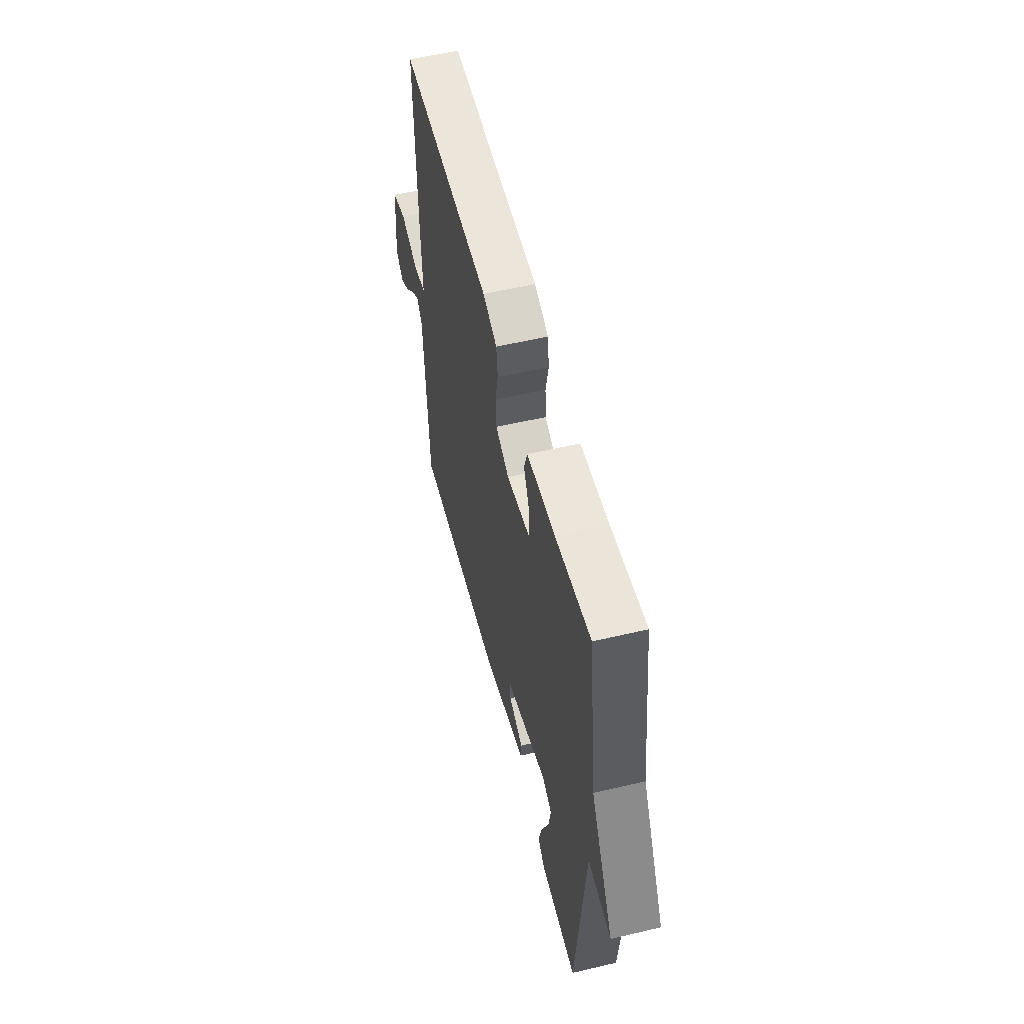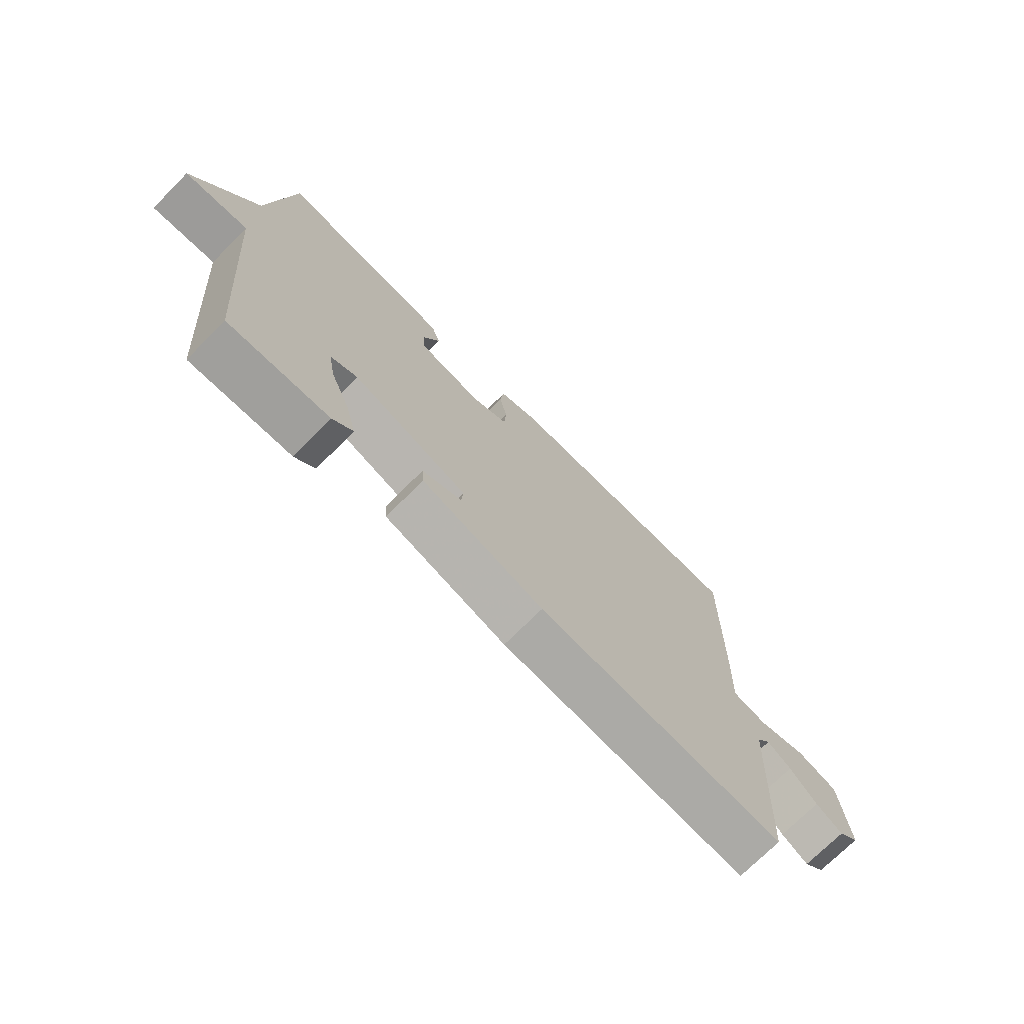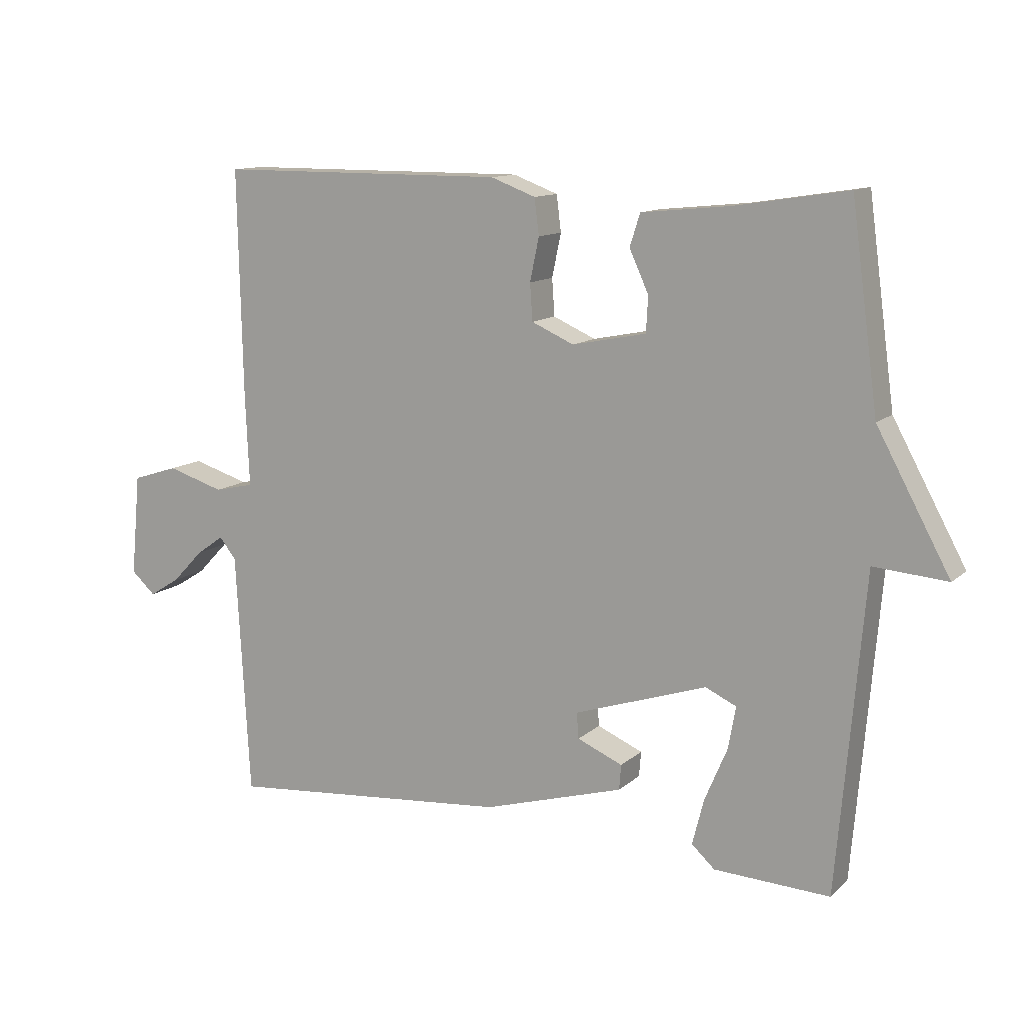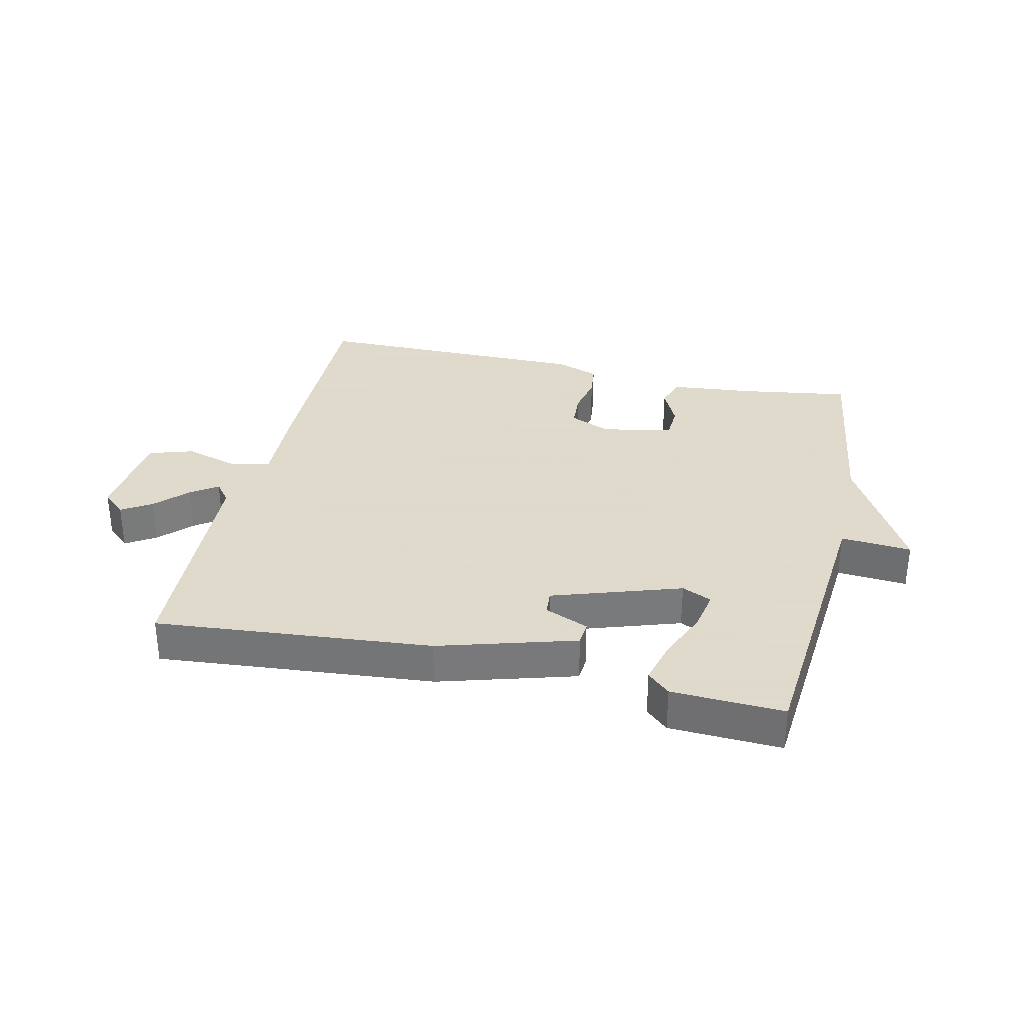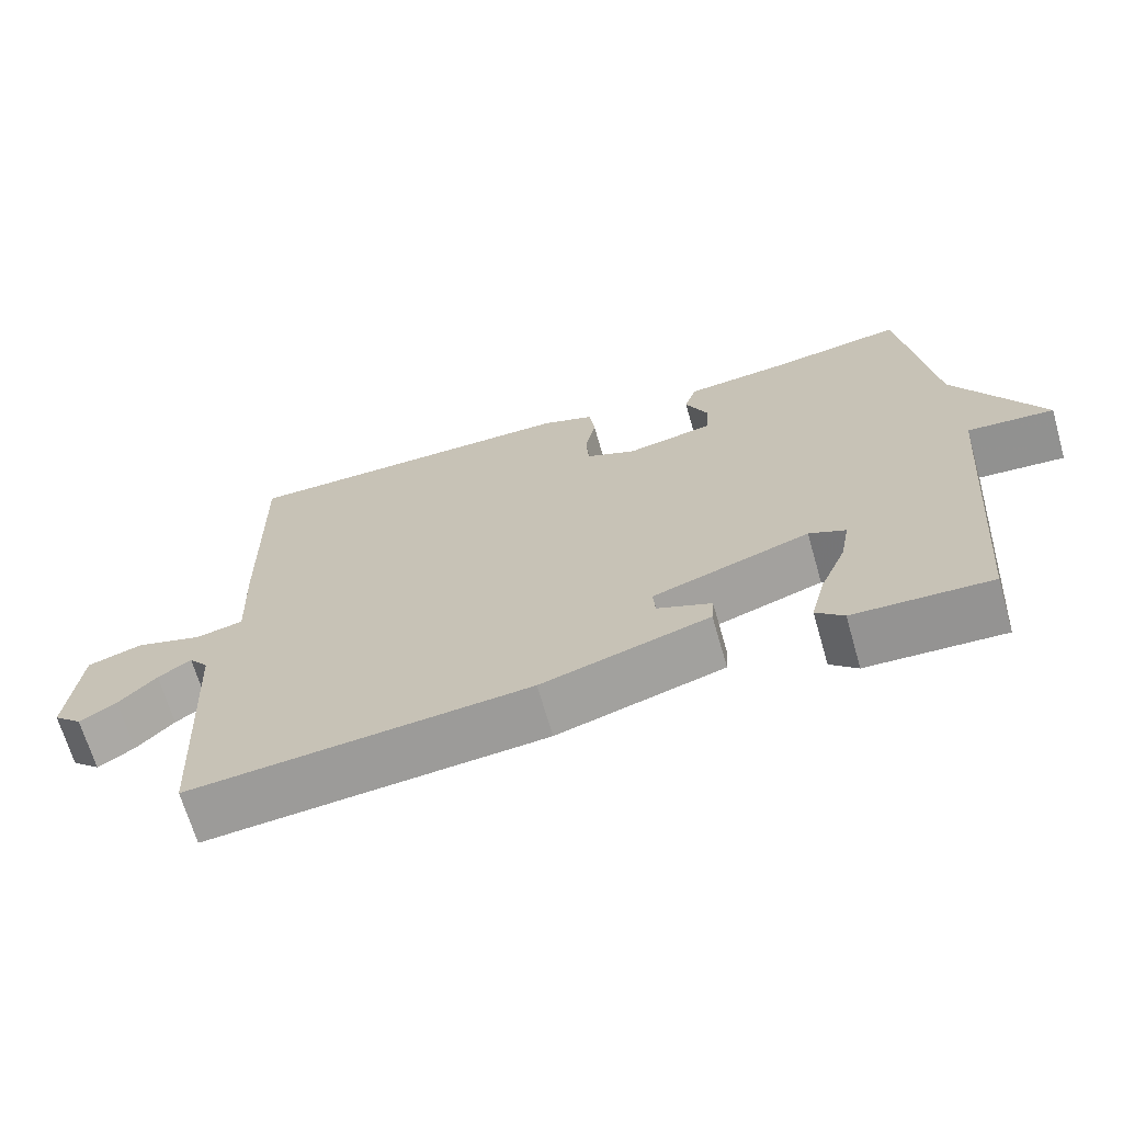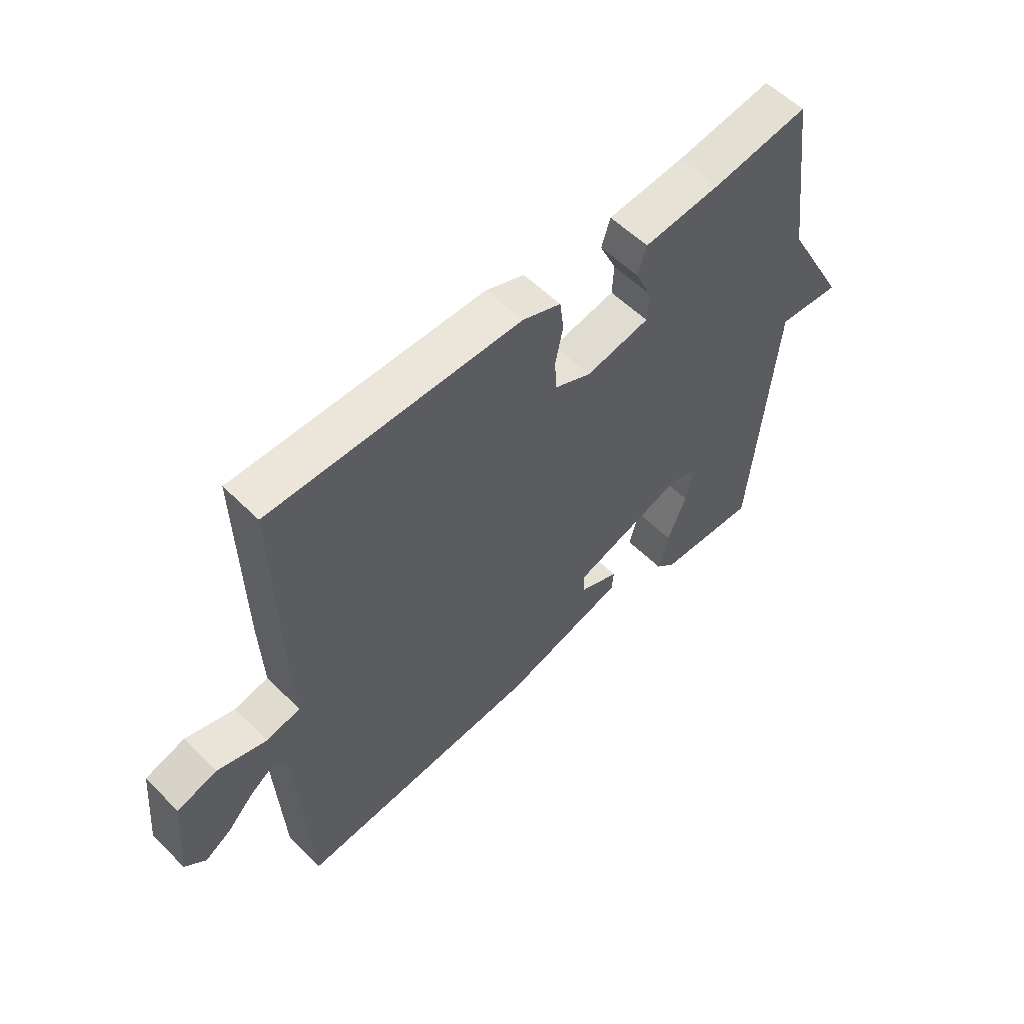
<metadata>
{"format":"obj","ext":"obj","renderer":"f3d","projection":"perspective","resolution":1024,"background":"white","views":[{"elev":55.6,"azim":-103.9,"up":"+Z"},{"elev":-72.8,"azim":-44.9,"up":"+Z"},{"elev":12.2,"azim":-151.8,"up":"+Z"},{"elev":32.4,"azim":-167.1,"up":"+Y"},{"elev":-67.9,"azim":-163.9,"up":"+Z"},{"elev":56.0,"azim":136.0,"up":"+Z"}]}
</metadata>
<code>
v -0.5 0.07 0.5
v -0.327 0.07 0.473
v -0.188 0.07 0.459
v -0.172 0.07 0.409
v -0.202 0.07 0.344
v -0.199 0.07 0.289
v -0.084 0.07 0.266
v -0.018 0.07 0.295
v -0.014 0.07 0.352
v -0.028 0.07 0.419
v -0.021 0.07 0.475
v 0.049 0.07 0.501
v 0.5 0.07 0.5
v 0.493 0.07 0.146
v 0.487 0.07 0.005
v 0.549 0.07 -0.009
v 0.638 0.07 0.018
v 0.71 0.07 -0.005
v 0.725 0.07 -0.164
v 0.687 0.07 -0.198
v 0.639 0.07 -0.168
v 0.59 0.07 -0.117
v 0.547 0.07 -0.087
v 0.521 0.07 -0.12
v 0.5 0.07 -0.5
v 0.055 0.07 -0.46
v -0.165 0.07 -0.395
v -0.168 0.07 -0.356
v -0.097 0.07 -0.326
v -0.094 0.07 -0.286
v -0.301 0.07 -0.217
v -0.349 0.07 -0.239
v -0.337 0.07 -0.305
v -0.302 0.07 -0.388
v -0.284 0.07 -0.459
v -0.32 0.07 -0.492
v -0.5 0.07 -0.5
v -0.542 0.07 -0.01
v -0.656 0.07 -0.019
v -0.542 0.07 0.19
v -0.5 0 0.5
v -0.327 0 0.473
v -0.188 0 0.459
v -0.172 0 0.409
v -0.202 0 0.344
v -0.199 0 0.289
v -0.084 0 0.266
v -0.018 0 0.295
v -0.014 0 0.352
v -0.028 0 0.419
v -0.021 0 0.475
v 0.049 0 0.501
v 0.5 0 0.5
v 0.493 0 0.146
v 0.487 0 0.005
v 0.549 0 -0.009
v 0.638 0 0.018
v 0.71 0 -0.005
v 0.725 0 -0.164
v 0.687 0 -0.198
v 0.639 0 -0.168
v 0.59 0 -0.117
v 0.547 0 -0.087
v 0.521 0 -0.12
v 0.5 0 -0.5
v 0.055 0 -0.46
v -0.165 0 -0.395
v -0.168 0 -0.356
v -0.097 0 -0.326
v -0.094 0 -0.286
v -0.301 0 -0.217
v -0.349 0 -0.239
v -0.337 0 -0.305
v -0.302 0 -0.388
v -0.284 0 -0.459
v -0.32 0 -0.492
v -0.5 0 -0.5
v -0.542 0 -0.01
v -0.656 0 -0.019
v -0.542 0 0.19
f 38 39 40
f 38 40 1 2
f 36 37 38
f 35 36 38
f 34 35 38
f 33 34 38
f 32 33 38
f 38 2 3
f 32 38 3
f 31 32 3
f 27 28 29
f 26 27 29
f 25 26 29
f 24 25 29
f 23 24 29 30
f 20 21 22
f 19 20 22
f 18 19 22
f 17 18 22
f 16 17 22
f 15 16 22 23
f 13 14 15
f 12 13 15
f 11 12 15
f 10 11 15
f 9 10 15
f 8 9 15 23
f 23 30 31
f 8 23 31
f 7 8 31
f 3 4 5
f 31 3 5
f 31 5 6
f 6 7 31
f 80 79 78
f 42 41 80 78
f 78 77 76
f 78 76 75
f 78 75 74
f 78 74 73
f 78 73 72
f 43 42 78
f 43 78 72
f 43 72 71
f 69 68 67
f 69 67 66
f 69 66 65
f 69 65 64
f 70 69 64 63
f 62 61 60
f 62 60 59
f 62 59 58
f 62 58 57
f 62 57 56
f 63 62 56 55
f 55 54 53
f 55 53 52
f 55 52 51
f 55 51 50
f 55 50 49
f 63 55 49 48
f 71 70 63
f 71 63 48
f 71 48 47
f 45 44 43
f 45 43 71
f 46 45 71
f 71 47 46
f 1 41 42 2
f 2 42 43 3
f 3 43 44 4
f 4 44 45 5
f 5 45 46 6
f 6 46 47 7
f 7 47 48 8
f 8 48 49 9
f 9 49 50 10
f 10 50 51 11
f 11 51 52 12
f 12 52 53 13
f 13 53 54 14
f 14 54 55 15
f 15 55 56 16
f 16 56 57 17
f 17 57 58 18
f 18 58 59 19
f 19 59 60 20
f 20 60 61 21
f 21 61 62 22
f 22 62 63 23
f 23 63 64 24
f 24 64 65 25
f 25 65 66 26
f 26 66 67 27
f 27 67 68 28
f 28 68 69 29
f 29 69 70 30
f 30 70 71 31
f 31 71 72 32
f 32 72 73 33
f 33 73 74 34
f 34 74 75 35
f 35 75 76 36
f 36 76 77 37
f 37 77 78 38
f 38 78 79 39
f 39 79 80 40
f 40 80 41 1

</code>
